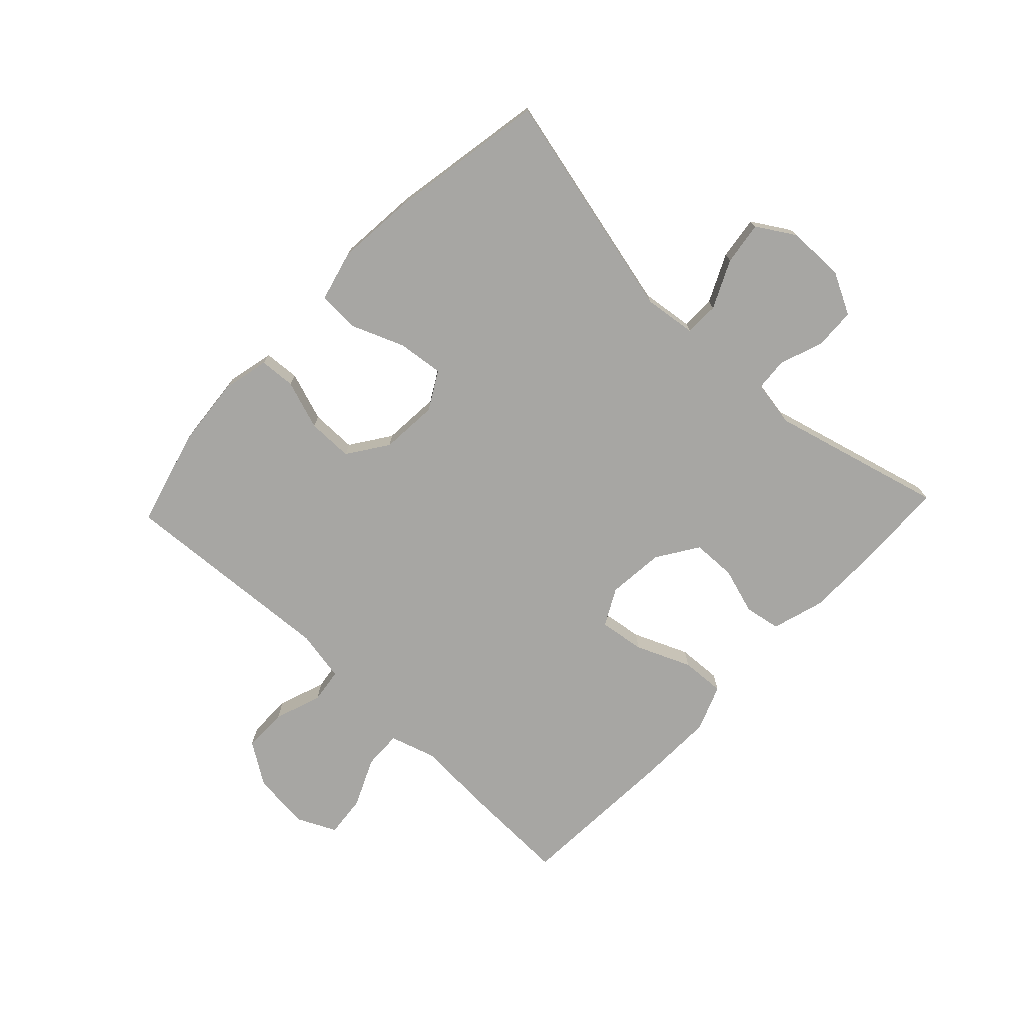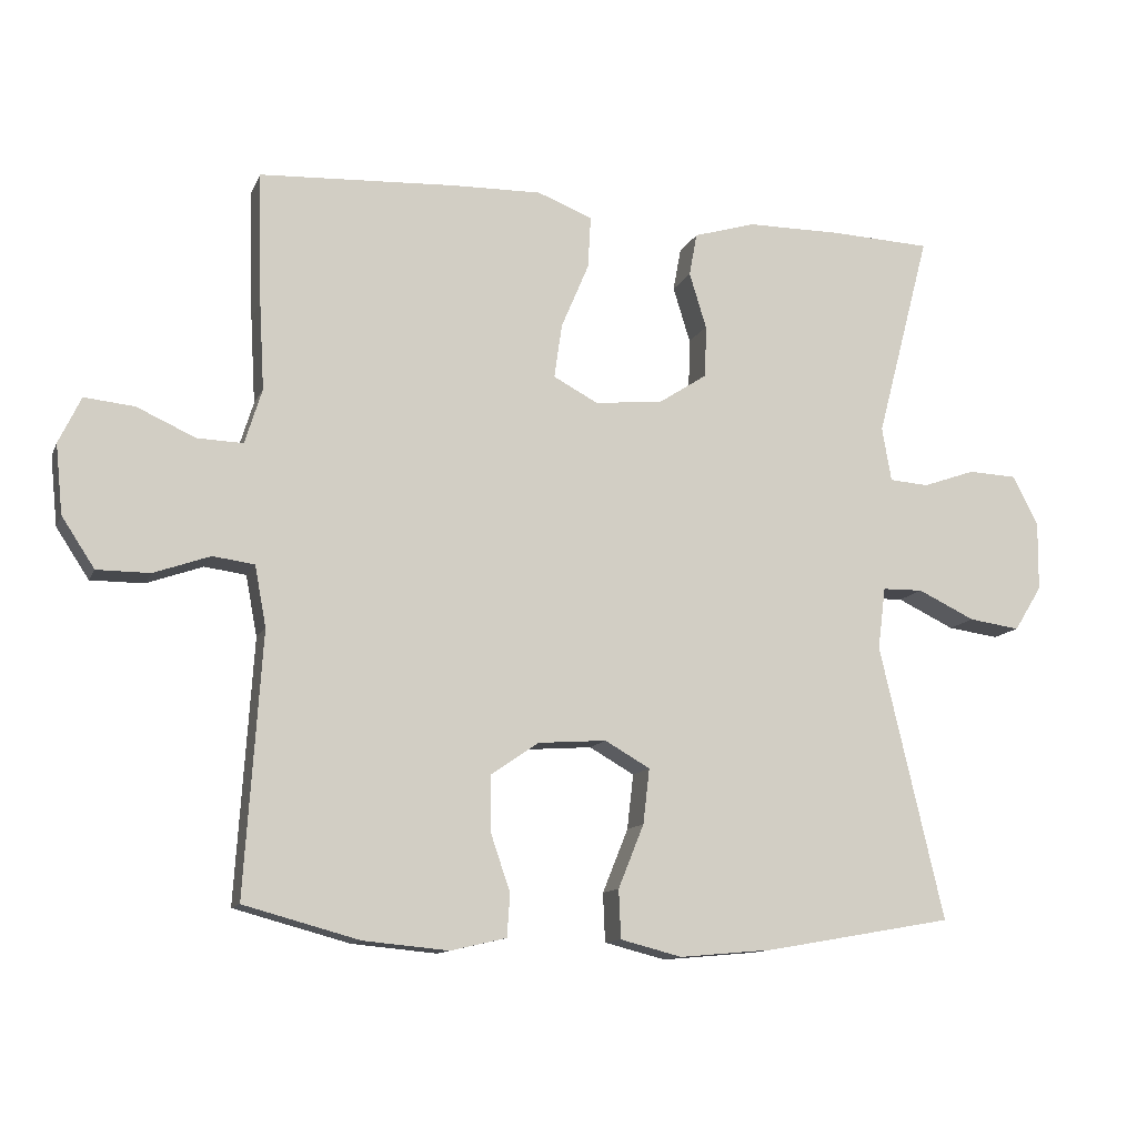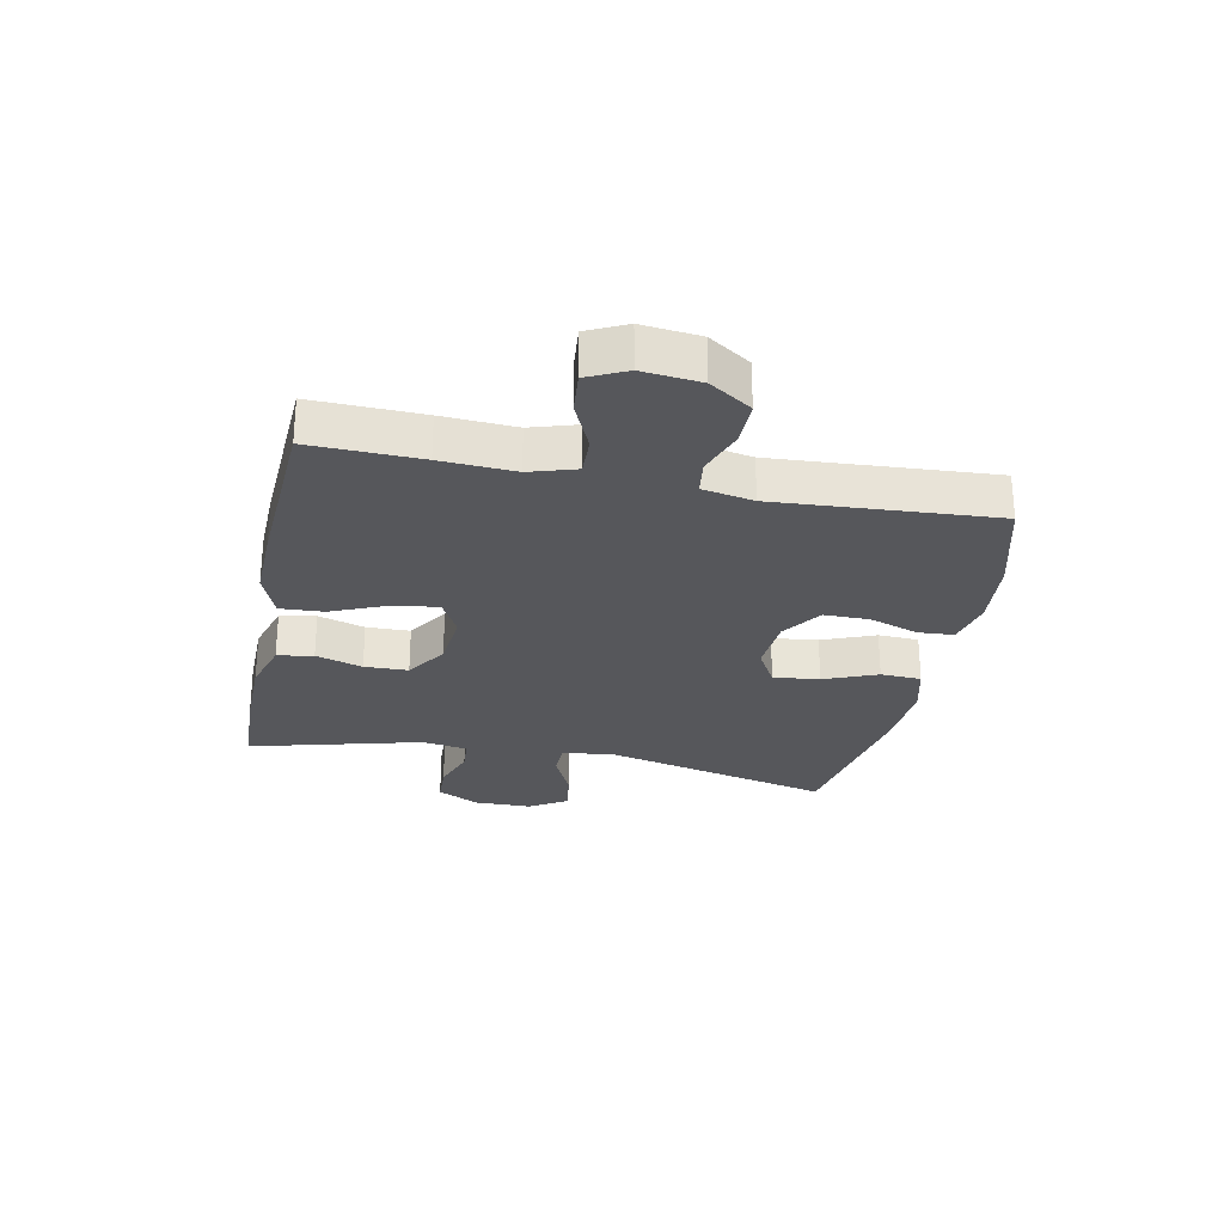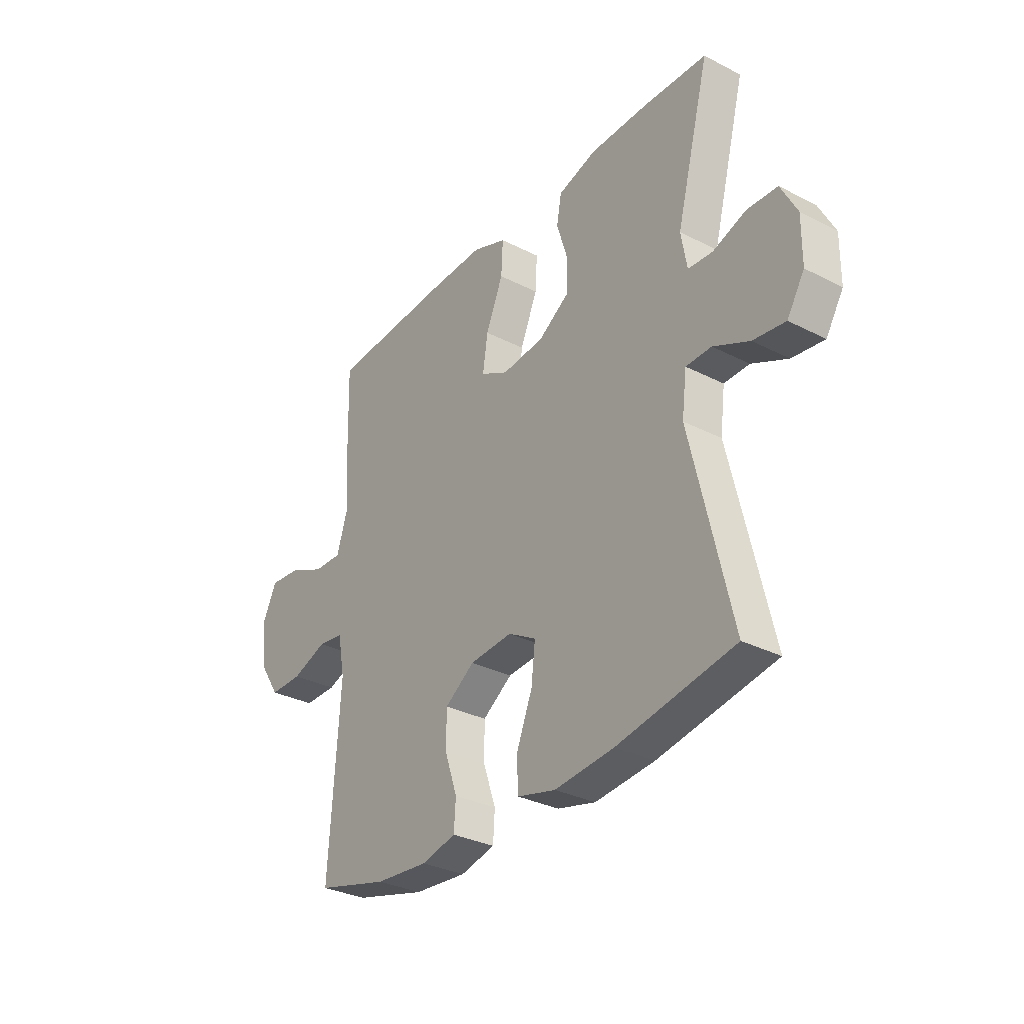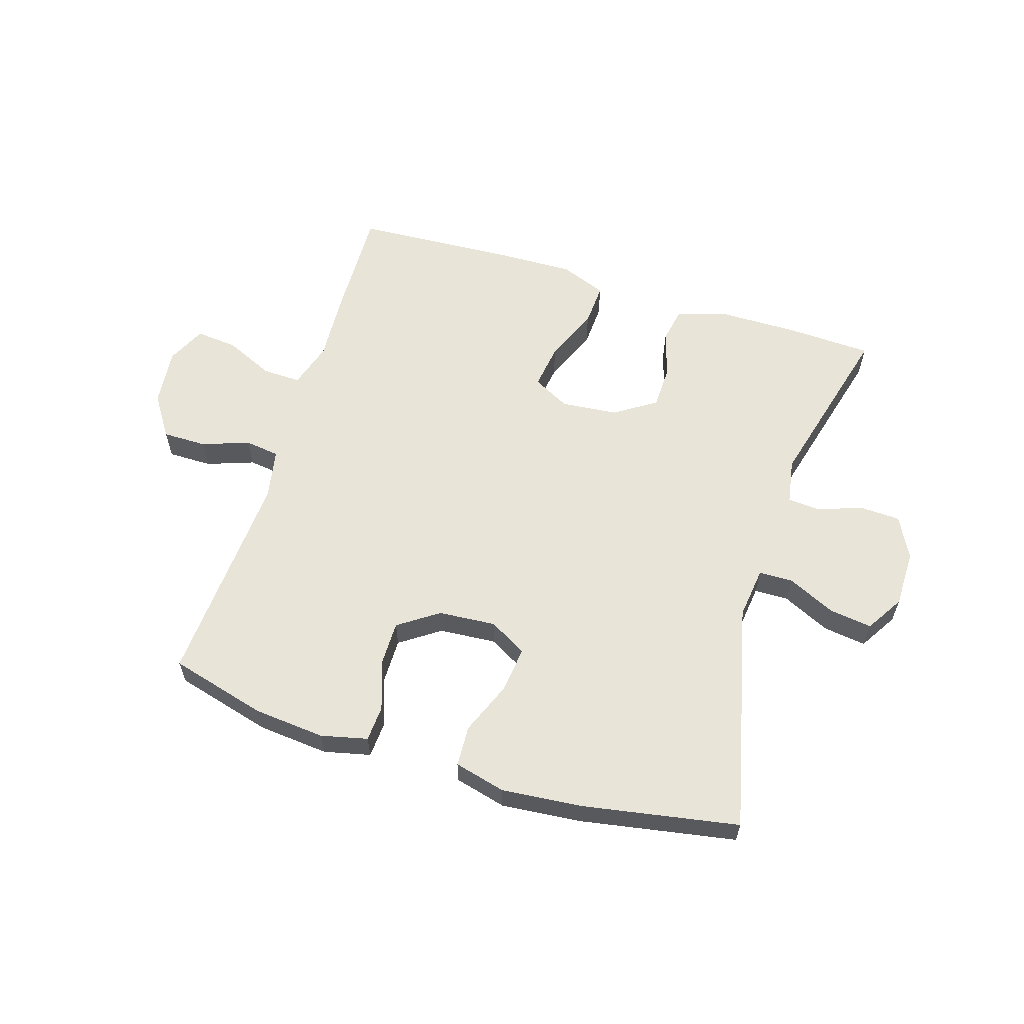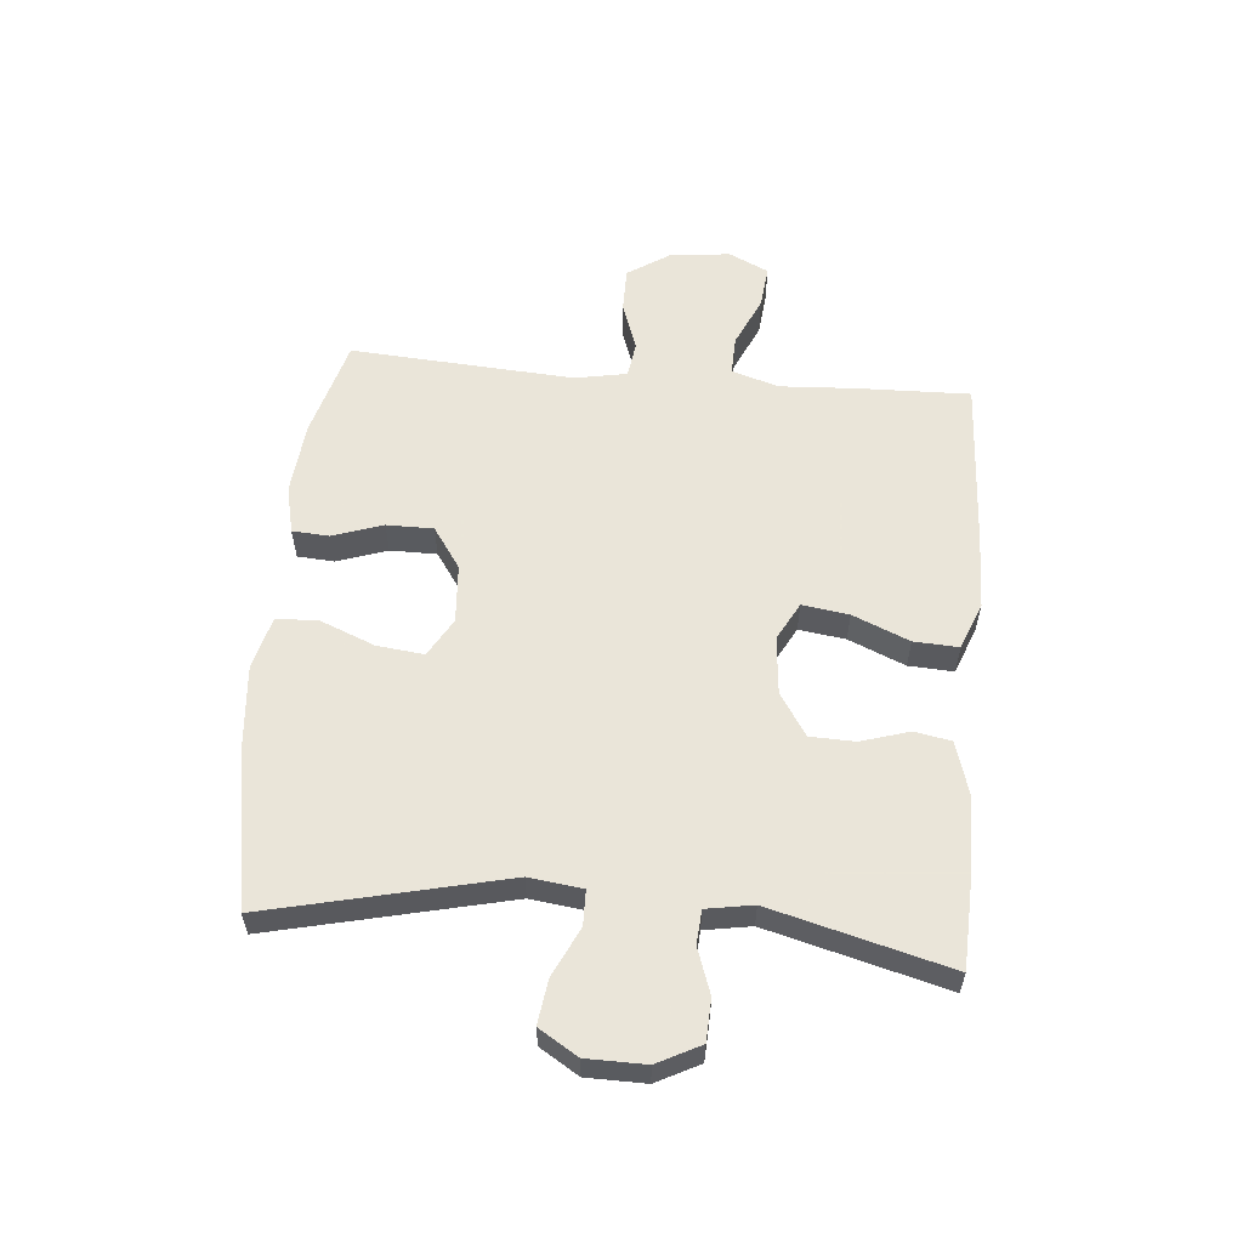
<metadata>
{"format":"obj","ext":"obj","renderer":"f3d","projection":"perspective","resolution":1024,"background":"white","views":[{"elev":-74.2,"azim":-133.5,"up":"+Y"},{"elev":-12.1,"azim":163.0,"up":"+Z"},{"elev":-27.3,"azim":78.5,"up":"+Y"},{"elev":-31.9,"azim":-125.7,"up":"+Z"},{"elev":59.9,"azim":-162.8,"up":"+Y"},{"elev":57.7,"azim":-84.9,"up":"+Y"}]}
</metadata>
<code>
v 0.5 0.07 0.5
v 0.495 0.07 0.316
v 0.488 0.07 0.193
v 0.512 0.07 0.116
v 0.576 0.07 0.118
v 0.658 0.07 0.155
v 0.728 0.07 0.162
v 0.759 0.07 0.097
v 0.749 0.07 0
v 0.703 0.07 -0.07
v 0.629 0.07 -0.07
v 0.55 0.07 -0.042
v 0.492 0.07 -0.05
v 0.476 0.07 -0.135
v 0.5 0.07 -0.5
v 0.338 0.07 -0.544
v 0.219 0.07 -0.555
v 0.141 0.07 -0.537
v 0.137 0.07 -0.477
v 0.165 0.07 -0.395
v 0.165 0.07 -0.319
v 0.098 0.07 -0.273
v 0.002 0.07 -0.266
v -0.061 0.07 -0.302
v -0.052 0.07 -0.379
v -0.016 0.07 -0.468
v -0.019 0.07 -0.536
v -0.105 0.07 -0.558
v -0.238 0.07 -0.546
v -0.5 0.07 -0.5
v -0.41 0.07 -0.115
v -0.421 0.07 -0.028
v -0.478 0.07 -0.027
v -0.558 0.07 -0.065
v -0.63 0.07 -0.075
v -0.669 0.07 -0.012
v -0.67 0.07 0.084
v -0.634 0.07 0.154
v -0.566 0.07 0.157
v -0.492 0.07 0.131
v -0.437 0.07 0.135
v -0.424 0.07 0.211
v -0.5 0.07 0.5
v -0.356 0.07 0.506
v -0.226 0.07 0.505
v -0.139 0.07 0.479
v -0.128 0.07 0.419
v -0.152 0.07 0.341
v -0.15 0.07 0.268
v -0.081 0.07 0.223
v 0.014 0.07 0.214
v 0.076 0.07 0.247
v 0.065 0.07 0.323
v 0.026 0.07 0.415
v 0.022 0.07 0.488
v 0.099 0.07 0.518
v 0.222 0.07 0.515
v 0.5 0 0.5
v 0.495 0 0.316
v 0.488 0 0.193
v 0.512 0 0.116
v 0.576 0 0.118
v 0.658 0 0.155
v 0.728 0 0.162
v 0.759 0 0.097
v 0.749 0 0
v 0.703 0 -0.07
v 0.629 0 -0.07
v 0.55 0 -0.042
v 0.492 0 -0.05
v 0.476 0 -0.135
v 0.5 0 -0.5
v 0.338 0 -0.544
v 0.219 0 -0.555
v 0.141 0 -0.537
v 0.137 0 -0.477
v 0.165 0 -0.395
v 0.165 0 -0.319
v 0.098 0 -0.273
v 0.002 0 -0.266
v -0.061 0 -0.302
v -0.052 0 -0.379
v -0.016 0 -0.468
v -0.019 0 -0.536
v -0.105 0 -0.558
v -0.238 0 -0.546
v -0.5 0 -0.5
v -0.41 0 -0.115
v -0.421 0 -0.028
v -0.478 0 -0.027
v -0.558 0 -0.065
v -0.63 0 -0.075
v -0.669 0 -0.012
v -0.67 0 0.084
v -0.634 0 0.154
v -0.566 0 0.157
v -0.492 0 0.131
v -0.437 0 0.135
v -0.424 0 0.211
v -0.5 0 0.5
v -0.356 0 0.506
v -0.226 0 0.505
v -0.139 0 0.479
v -0.128 0 0.419
v -0.152 0 0.341
v -0.15 0 0.268
v -0.081 0 0.223
v 0.014 0 0.214
v 0.076 0 0.247
v 0.065 0 0.323
v 0.026 0 0.415
v 0.022 0 0.488
v 0.099 0 0.518
v 0.222 0 0.515
f 53 54 55 56
f 52 53 56 57
f 45 46 47 48
f 45 48 49
f 42 43 44 45
f 41 42 45 49
f 37 38 39 40
f 37 40 41
f 36 37 41
f 33 34 35 36
f 32 33 36 41
f 31 32 41 49
f 25 26 27 28
f 24 25 28 29
f 17 18 19 20
f 17 20 21
f 14 15 16 17
f 13 14 17 21
f 9 10 11 12
f 9 12 13
f 8 9 13
f 5 6 7 8
f 4 5 8 13
f 3 4 13 21
f 52 57 1 2
f 51 52 2 3
f 30 31 49 50
f 24 29 30 50
f 23 24 50 51
f 22 23 51 3
f 3 21 22
f 113 112 111 110
f 114 113 110 109
f 105 104 103 102
f 106 105 102
f 102 101 100 99
f 106 102 99 98
f 97 96 95 94
f 98 97 94
f 98 94 93
f 93 92 91 90
f 98 93 90 89
f 106 98 89 88
f 85 84 83 82
f 86 85 82 81
f 77 76 75 74
f 78 77 74
f 74 73 72 71
f 78 74 71 70
f 69 68 67 66
f 70 69 66
f 70 66 65
f 65 64 63 62
f 70 65 62 61
f 78 70 61 60
f 59 58 114 109
f 60 59 109 108
f 107 106 88 87
f 107 87 86 81
f 108 107 81 80
f 60 108 80 79
f 79 78 60
f 1 58 59 2
f 2 59 60 3
f 3 60 61 4
f 4 61 62 5
f 5 62 63 6
f 6 63 64 7
f 7 64 65 8
f 8 65 66 9
f 9 66 67 10
f 10 67 68 11
f 11 68 69 12
f 12 69 70 13
f 13 70 71 14
f 14 71 72 15
f 15 72 73 16
f 16 73 74 17
f 17 74 75 18
f 18 75 76 19
f 19 76 77 20
f 20 77 78 21
f 21 78 79 22
f 22 79 80 23
f 23 80 81 24
f 24 81 82 25
f 25 82 83 26
f 26 83 84 27
f 27 84 85 28
f 28 85 86 29
f 29 86 87 30
f 30 87 88 31
f 31 88 89 32
f 32 89 90 33
f 33 90 91 34
f 34 91 92 35
f 35 92 93 36
f 36 93 94 37
f 37 94 95 38
f 38 95 96 39
f 39 96 97 40
f 40 97 98 41
f 41 98 99 42
f 42 99 100 43
f 43 100 101 44
f 44 101 102 45
f 45 102 103 46
f 46 103 104 47
f 47 104 105 48
f 48 105 106 49
f 49 106 107 50
f 50 107 108 51
f 51 108 109 52
f 52 109 110 53
f 53 110 111 54
f 54 111 112 55
f 55 112 113 56
f 56 113 114 57
f 57 114 58 1

</code>
